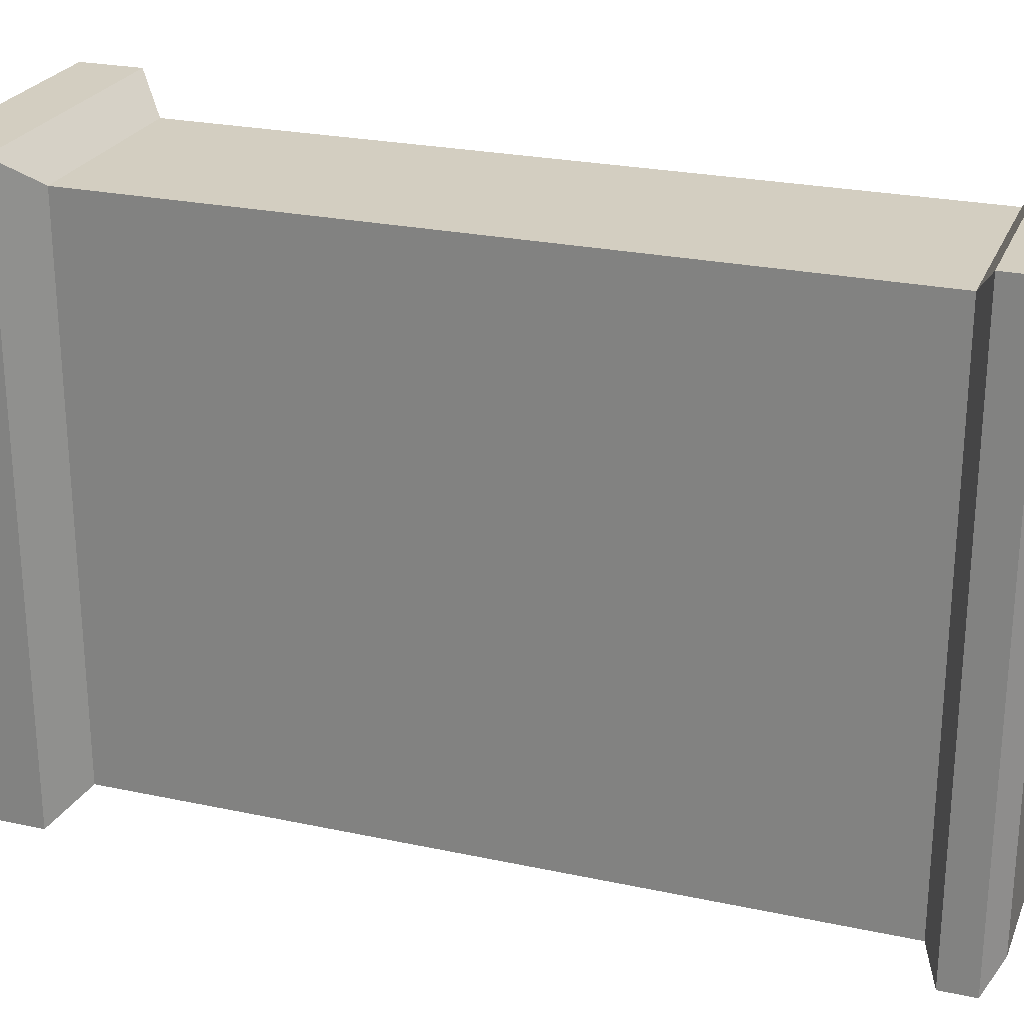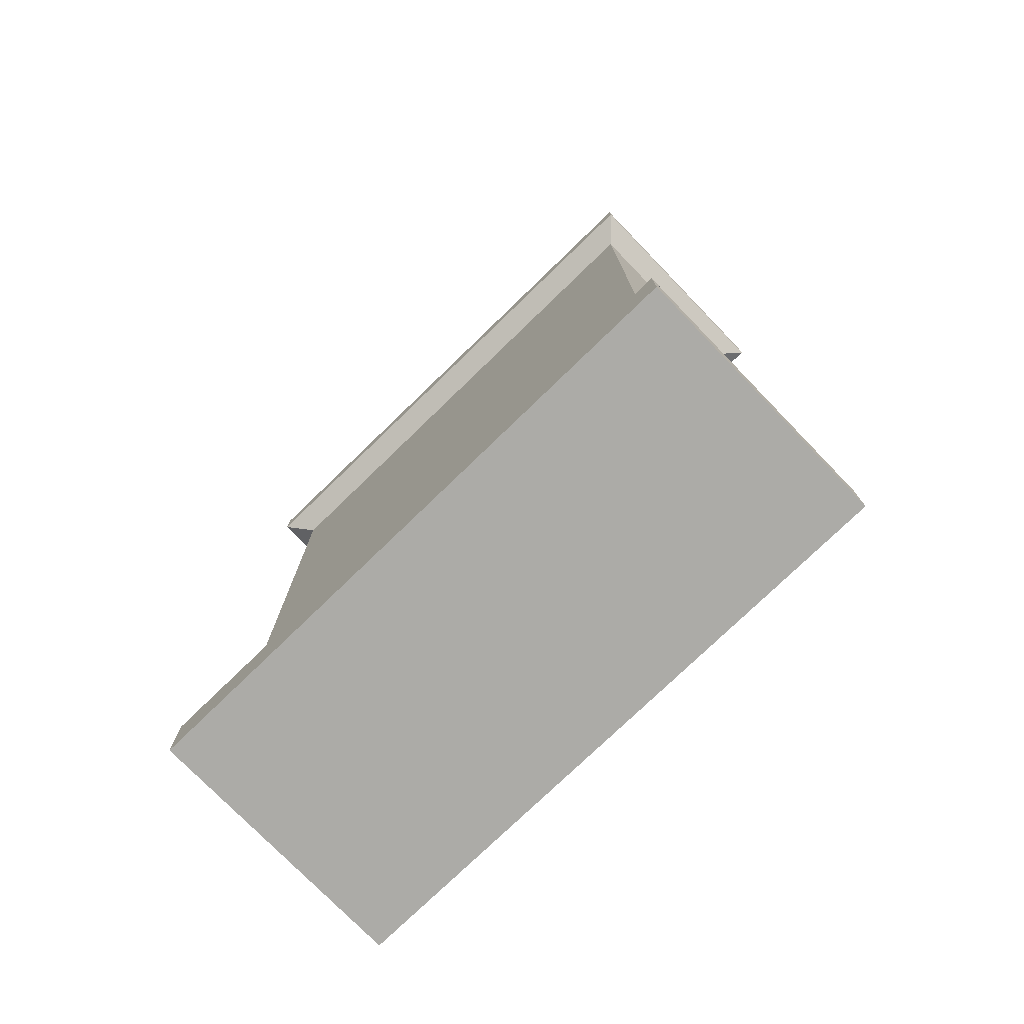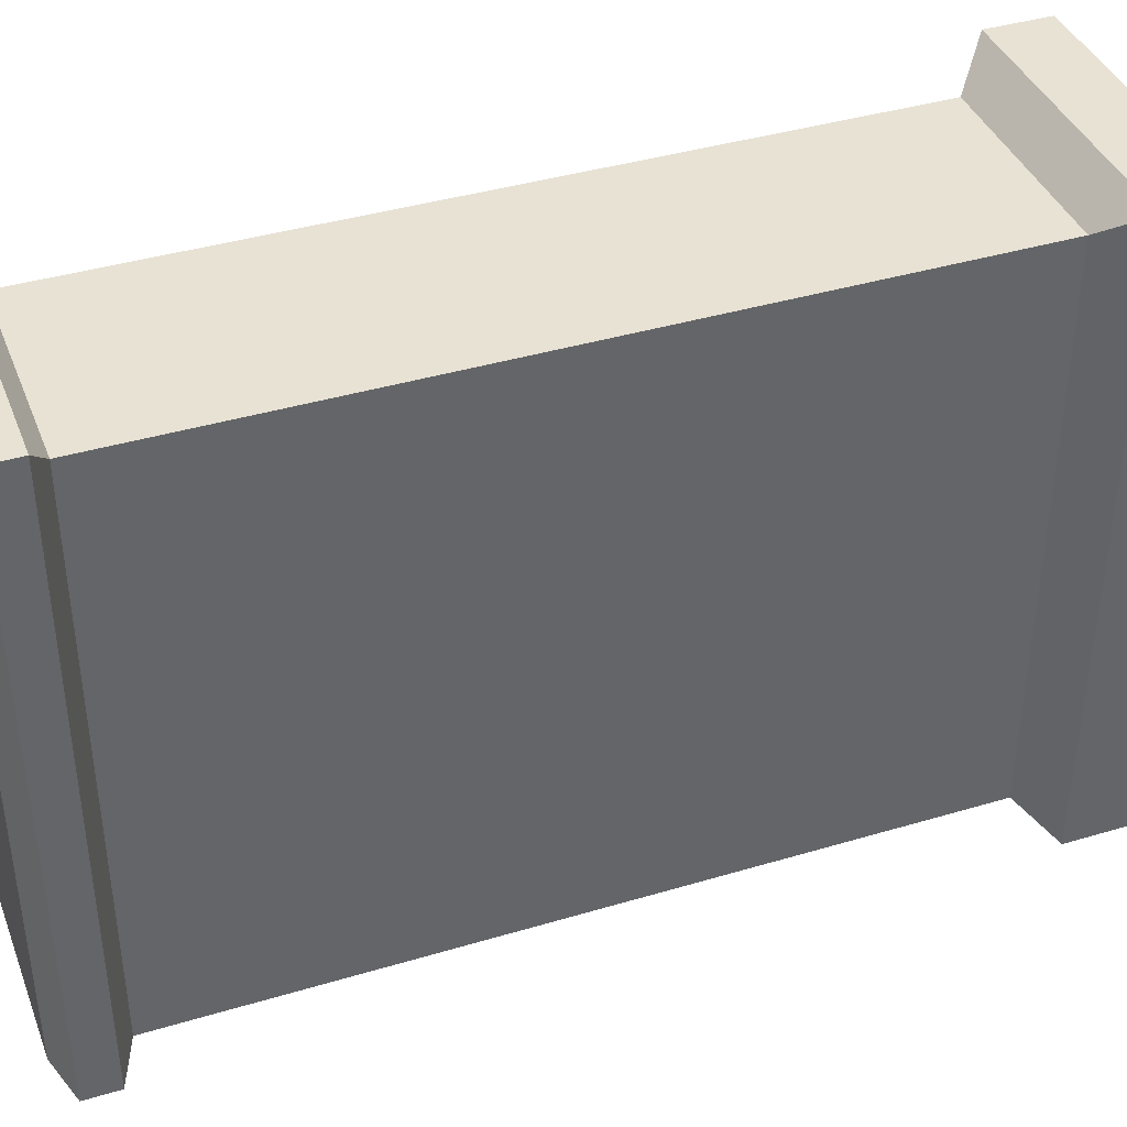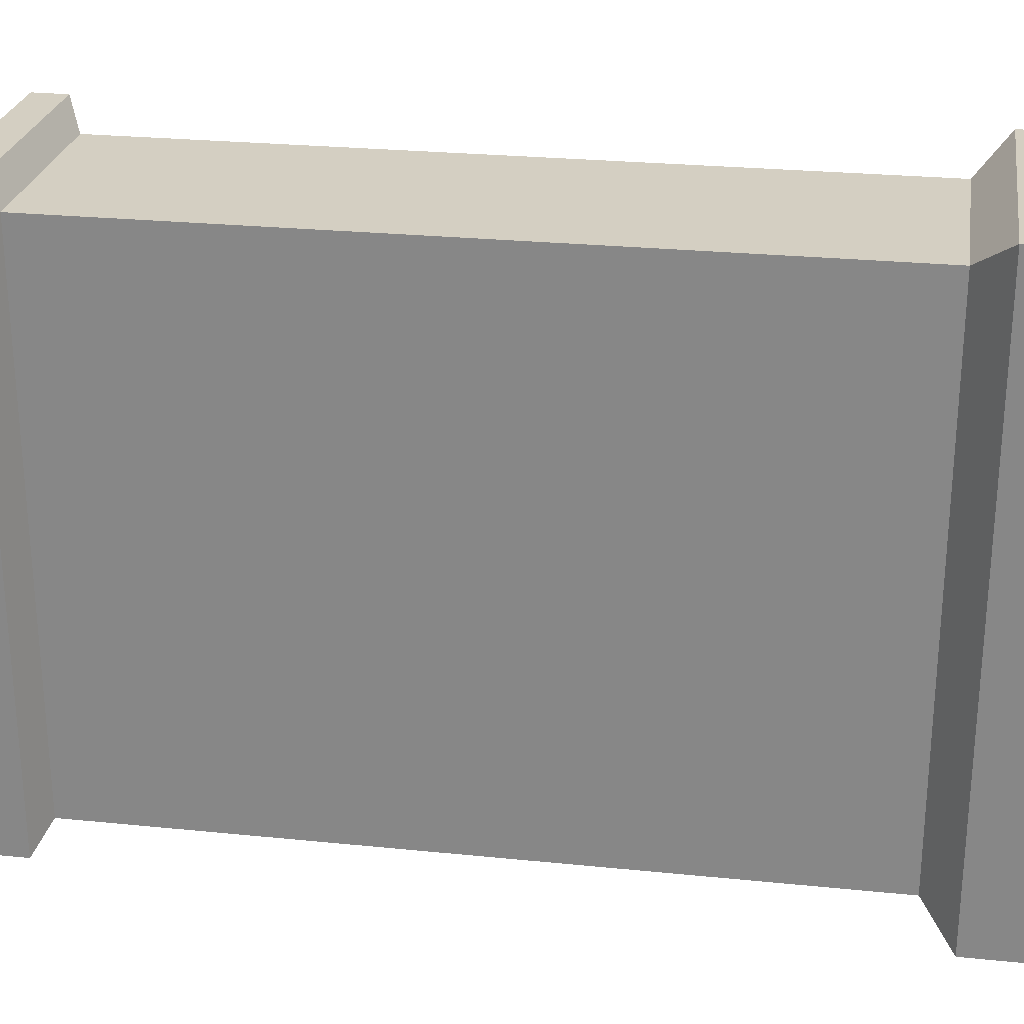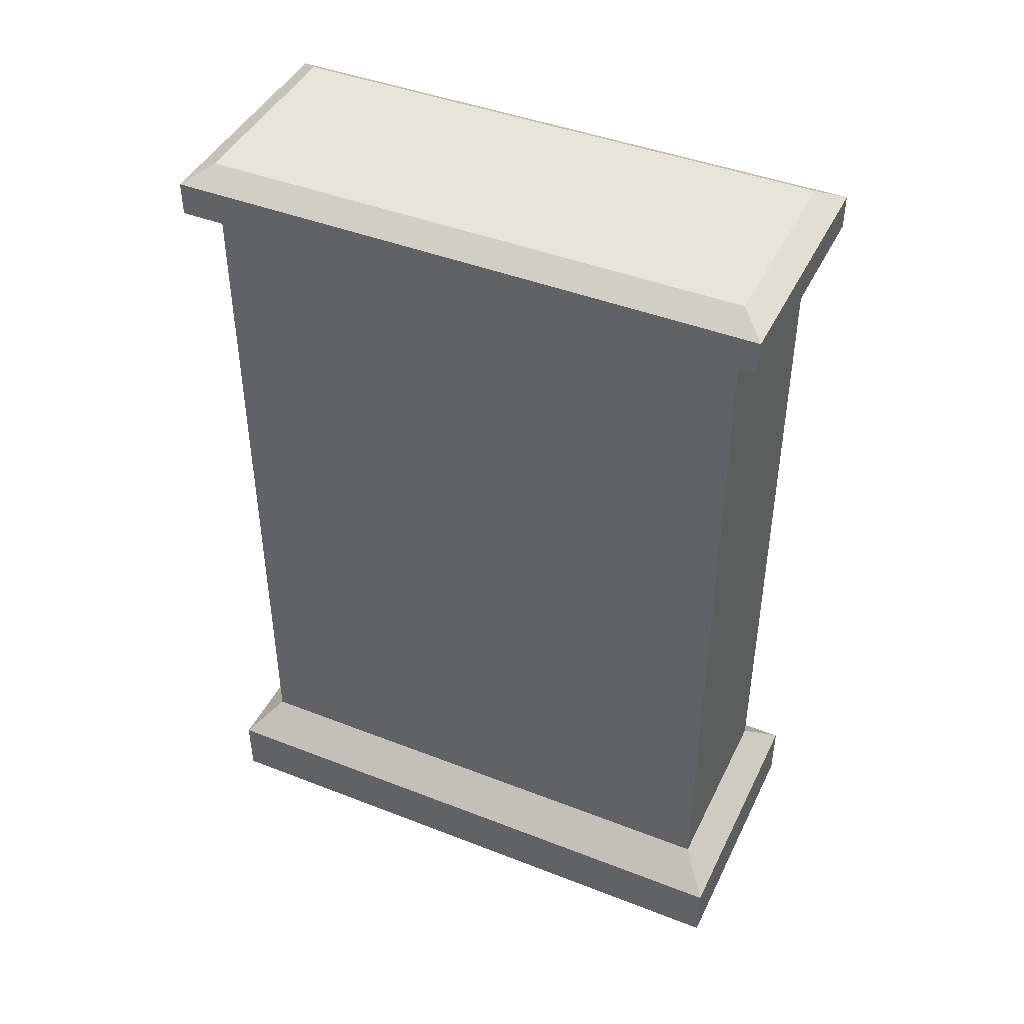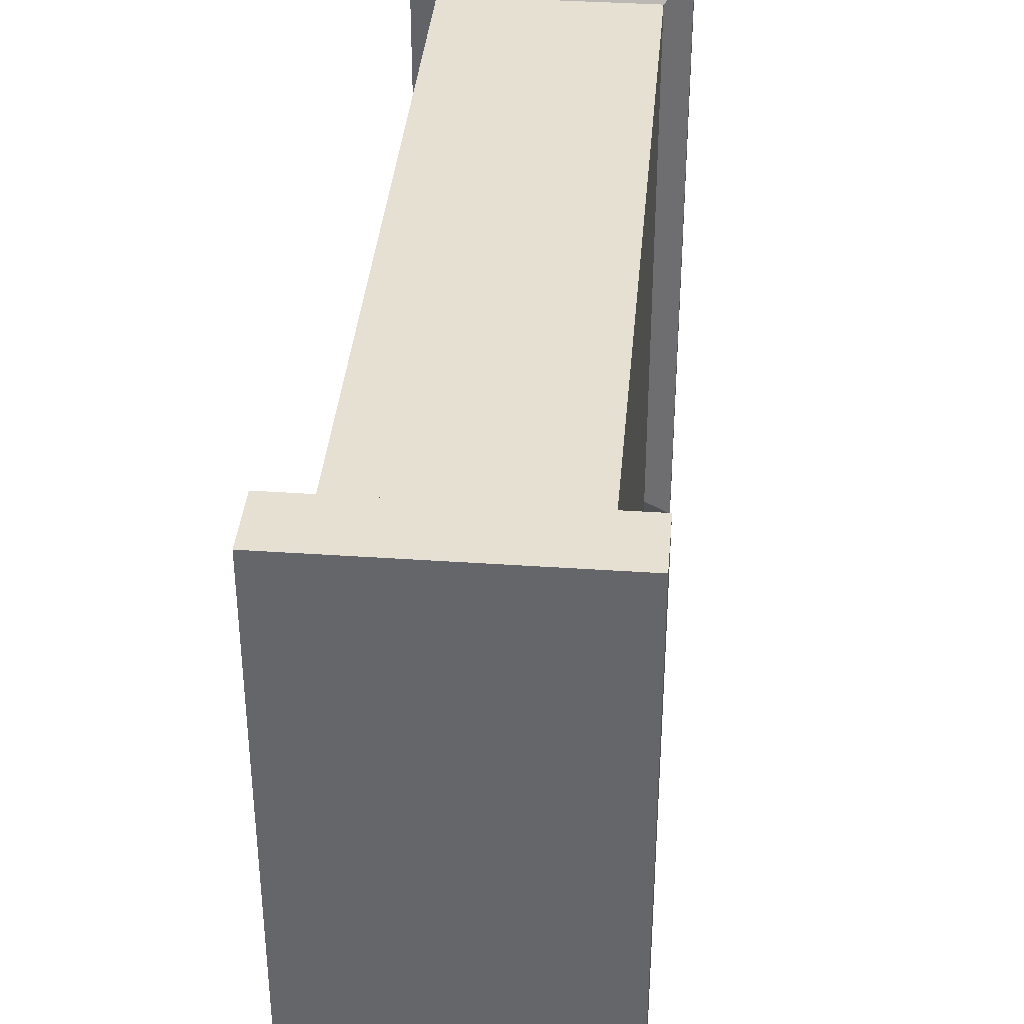
<metadata>
{"format":"obj","ext":"obj","renderer":"f3d","projection":"perspective","resolution":1024,"background":"white","views":[{"elev":24.9,"azim":109.2,"up":"+Z"},{"elev":-76.2,"azim":-45.9,"up":"+Y"},{"elev":39.8,"azim":-110.3,"up":"+Z"},{"elev":25.8,"azim":-80.8,"up":"+Z"},{"elev":43.5,"azim":-65.3,"up":"+Y"},{"elev":37.7,"azim":5.0,"up":"+Z"}]}
</metadata>
<code>
g default
v -100 0 225
v 100 0 225
v -100 45 225
v 100 45 225
v -100 45 -225
v 100 45 -225
v -100 0 -225
v 100 0 -225
v -100 45 225
v 100 45 225
v 100 45 -225
v -100 45 -225
v -73.46 68.93 201.8
v 73.46 68.93 201.8
v 73.46 68.93 -201.8
v -73.46 68.93 -201.8
v -73.46 658.6 201.8
v 73.46 658.6 201.8
v 73.46 658.6 -201.8
v -73.46 658.6 -201.8
v 73.46 610.5 -201.8
v 73.46 610.5 201.8
v -73.46 610.5 201.8
v -73.46 610.5 -201.8
v 92.47 622.1 -220.8
v 92.47 622.1 220.8
v 92.47 647 -220.8
v 92.47 647 220.8
v -92.47 622.1 220.8
v -92.47 647 220.8
v -92.47 622.1 -220.8
v -92.47 647 -220.8
g pCube1
f 1 2 4 3
f 17 18 19 20
f 5 6 8 7
f 7 8 2 1
f 2 8 6 4
f 7 1 3 5
f 3 4 10 9
f 4 6 11 10
f 6 5 12 11
f 5 3 9 12
f 9 10 14 13
f 10 11 15 14
f 11 12 16 15
f 12 9 13 16
f 13 14 22 23
f 14 15 21 22
f 15 16 24 21
f 16 13 23 24
f 26 25 27 28
f 29 26 28 30
f 31 29 30 32
f 25 31 32 27
f 22 21 25 26
f 19 18 28 27
f 23 22 26 29
f 18 17 30 28
f 24 23 29 31
f 17 20 32 30
f 21 24 31 25
f 20 19 27 32

</code>
